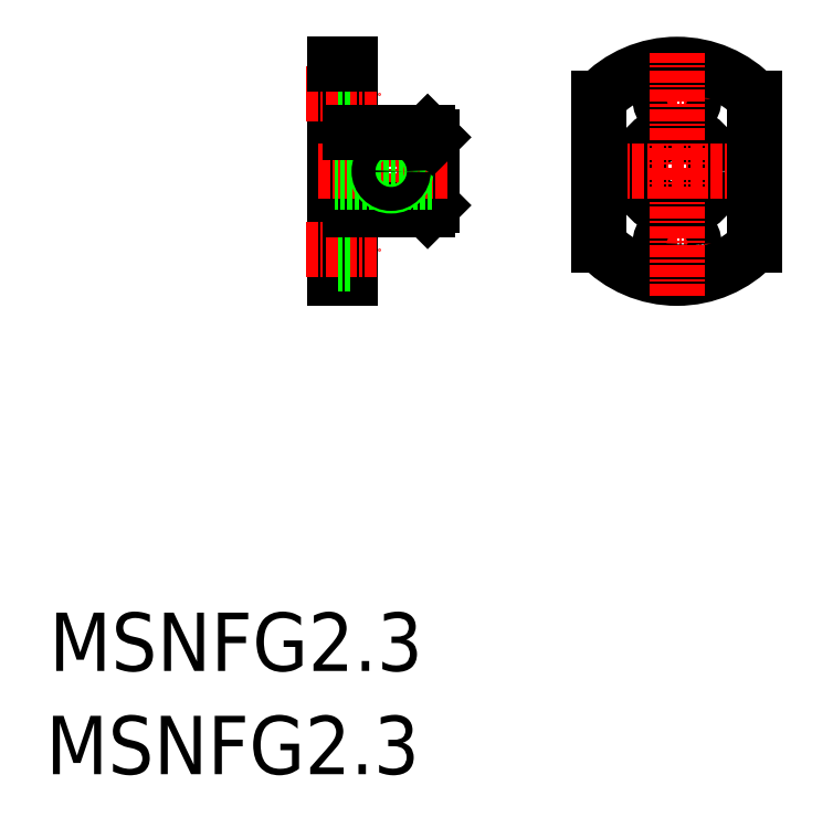
<metadata>
{"format":"dxf","ext":"dxf","renderer":"ezdxf+matplotlib","layout":"modelspace","background":"white","min_lineweight":24,"dpi":150}
</metadata>
<code>
0
SECTION
2
ENTITIES
0
TEXT
8
0
10
29.06
20
143.2
30
0
40
6
1
MSNFG2.3
0
TEXT
8
0
10
28.72
20
132.6
30
0
40
6
1
MSNFG2.3
0
LINE
8
0
10
59.96
20
183.6
30
0
11
59.96
21
205.6
31
0
0
LINE
8
0
10
58.46
20
183.6
30
0
11
58.46
21
205.6
31
0
0
LINE
8
CENTER
10
64.21
20
191.1
30
0
11
64.21
21
198.1
31
0
0
LINE
8
0
10
68.46
20
191.1
30
0
11
68.46
21
198.1
31
0
0
LINE
8
0
10
59.96
20
183.6
30
0
11
58.46
21
183.6
31
0
0
LINE
8
CENTER
10
55.46
20
186.6
30
0
11
62.96
21
186.6
31
0
0
LINE
8
0
10
59.96
20
188.1
30
0
11
58.46
21
188.1
31
0
0
LINE
8
0
10
59.96
20
185.1
30
0
11
58.46
21
185.1
31
0
0
LINE
8
0
10
67.96
20
190.6
30
0
11
59.96
21
190.6
31
0
0
LINE
8
0
10
67.96
20
190.6
30
0
11
68.46
21
191.1
31
0
0
LINE
8
CENTER
10
55.46
20
202.6
30
0
11
62.96
21
202.6
31
0
0
LINE
8
0
10
59.96
20
201.1
30
0
11
58.46
21
201.1
31
0
0
LINE
8
0
10
59.96
20
204.1
30
0
11
58.46
21
204.1
31
0
0
LINE
8
0
10
59.96
20
205.6
30
0
11
58.46
21
205.6
31
0
0
LINE
8
CENTER
10
56.73
20
194.6
30
0
11
70.1
21
194.6
31
0
0
LINE
8
0
10
68.46
20
195.8
30
0
11
58.46
21
195.8
31
0
0
LINE
8
0
10
68.46
20
193.5
30
0
11
58.46
21
193.5
31
0
0
CIRCLE
8
0
10
64.21
20
194.6
30
0
40
1.5
0
CIRCLE
8
0
10
64.21
20
194.6
30
0
40
1.23
0
LINE
8
0
10
67.96
20
198.6
30
0
11
59.96
21
198.6
31
0
0
LINE
8
0
10
68.46
20
198.1
30
0
11
67.96
21
198.6
31
0
0
LINE
8
CENTER
10
97.6
20
202.1
30
0
11
89.6
21
202.1
31
0
0
CIRCLE
8
0
10
93.6
20
194.6
30
0
40
1.15
0
CIRCLE
8
0
10
93.6
20
202.1
30
0
40
1.75
0
LINE
8
CENTER
10
97.6
20
187.1
30
0
11
89.6
21
187.1
31
0
0
CIRCLE
8
0
10
93.6
20
187.1
30
0
40
1.75
0
CIRCLE
8
0
10
93.6
20
194.6
30
0
40
4.01
0
ARC
8
0
10
93.6
20
194.6
30
0
40
11
50
43.34
51
136.7
0
ARC
8
0
10
93.6
20
194.6
30
0
40
11
50
223.3
51
316.7
0
LINE
8
CENTER
10
104.3
20
194.6
30
0
11
83.63
21
194.6
31
0
0
LINE
8
0
10
85.6
20
187.1
30
0
11
85.6
21
202.2
31
0
0
LINE
8
0
10
101.6
20
187.1
30
0
11
101.6
21
202.2
31
0
0
LINE
8
CENTER
10
93.6
20
181.8
30
0
11
93.6
21
206.8
31
0
0
ENDSEC
0
EOF

</code>
